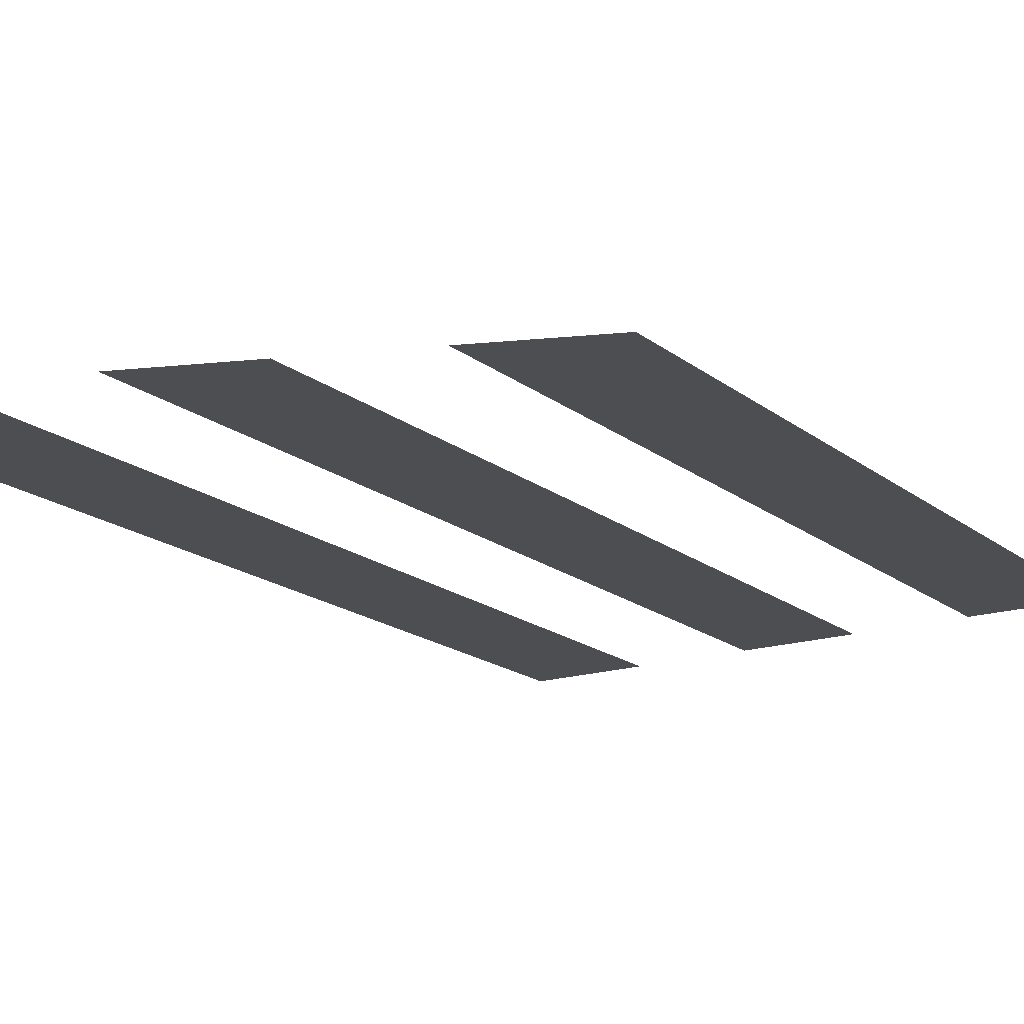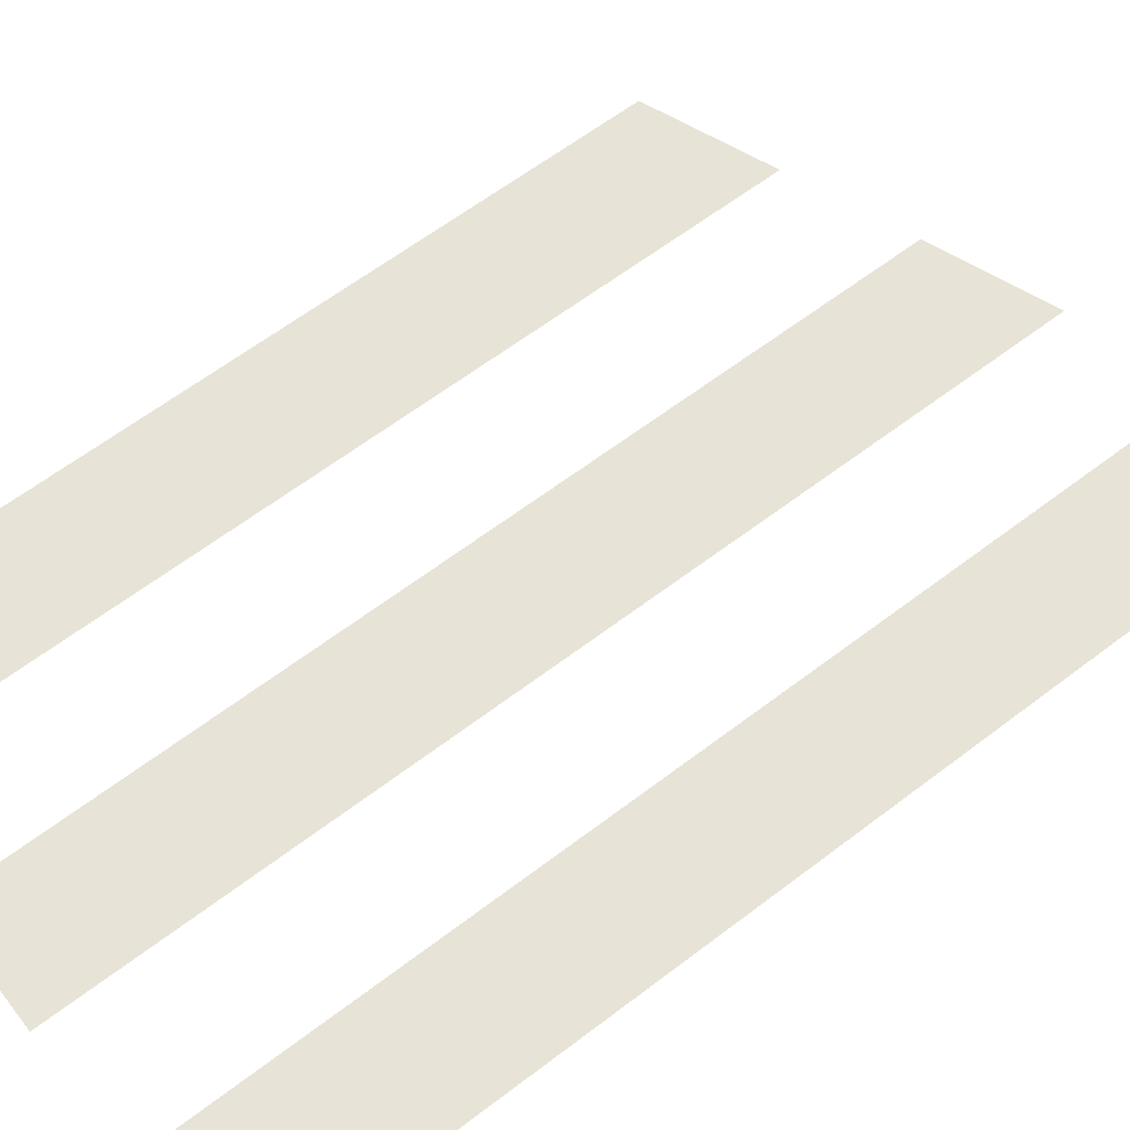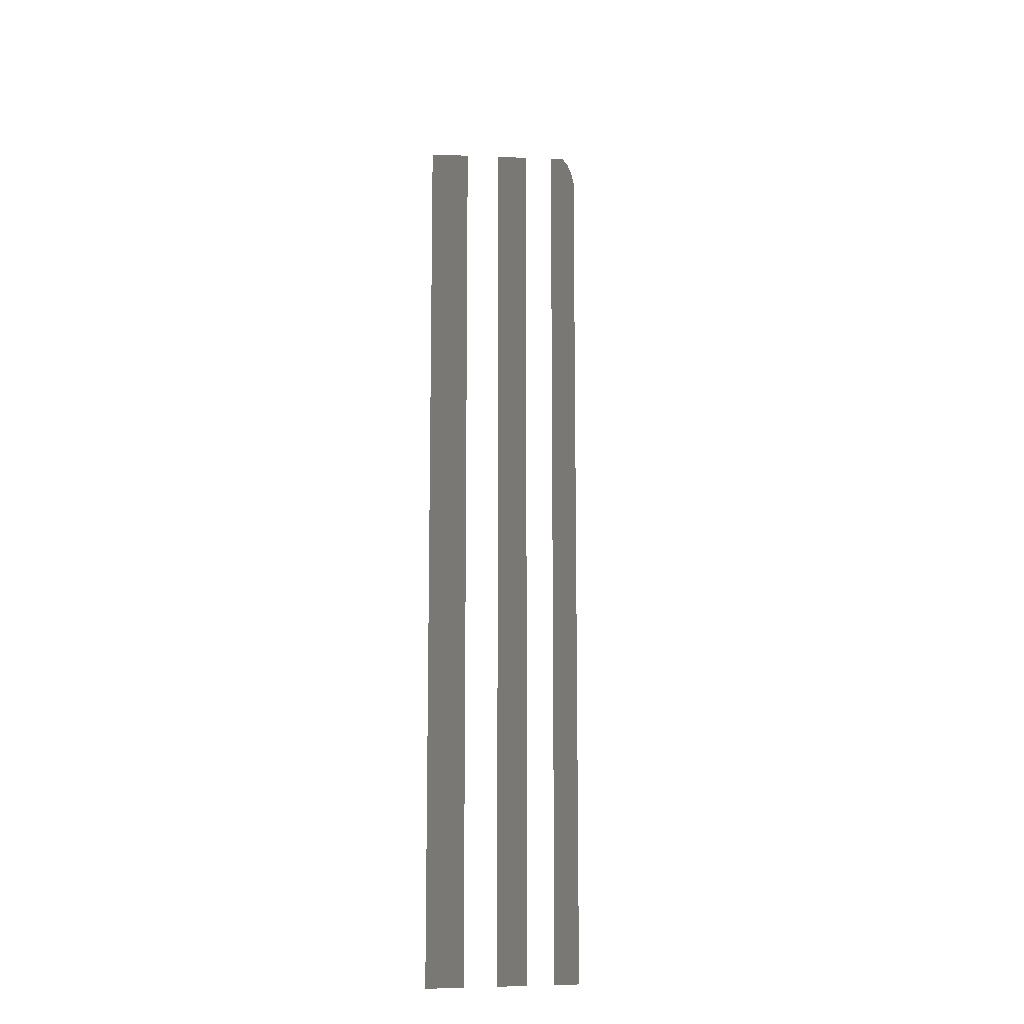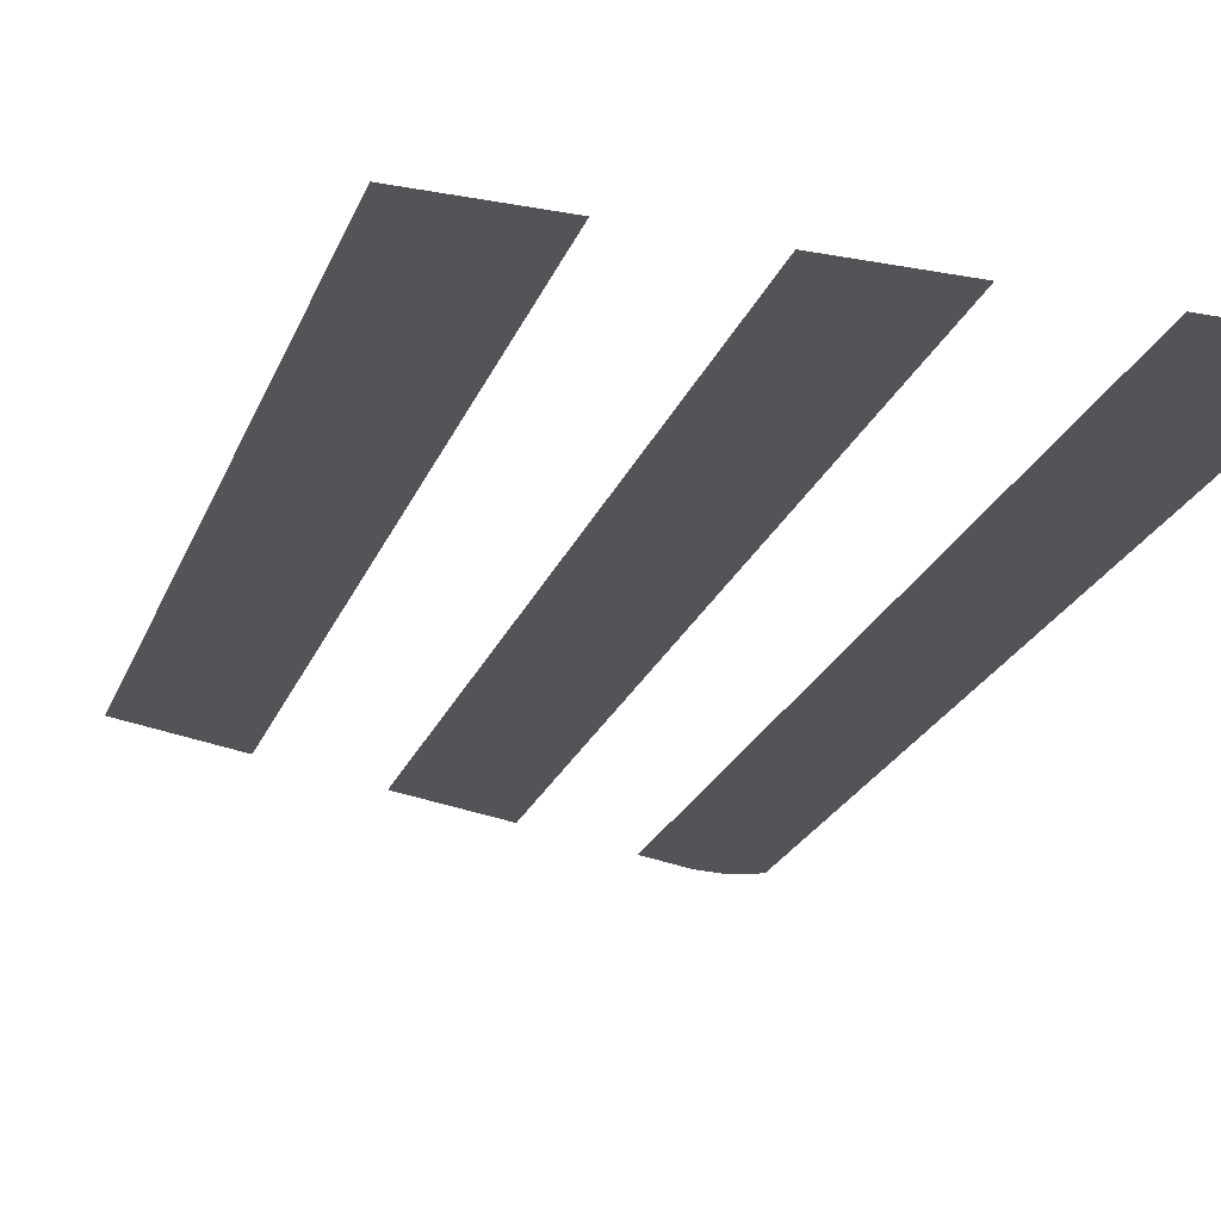
<metadata>
{"format":"obj","ext":"obj","renderer":"f3d","projection":"perspective","resolution":1024,"background":"white","views":[{"elev":-17.0,"azim":32.9,"up":"+Y"},{"elev":62.6,"azim":-127.7,"up":"+Y"},{"elev":-12.5,"azim":105.6,"up":"+Z"},{"elev":-23.0,"azim":162.3,"up":"+Y"}]}
</metadata>
<code>
v -3.055 0 -5.28
v -1.835 0 -5.28
v -1.835 0 5.12
v -3.055 0 5.25
v -3.055 0 5.25
v -1.835 0 5.12
v -2.425 0 5.35
v -2.685 0 5.38
v -2.685 0 5.38
v -2.895 0 5.345
v -3.055 0 5.25
v 0.625 0 4.18
v -0.605 0 4.645
v -0.605 0 -5.28
v 0.625 0 -5.28
v 1.855 0 -5.28
v 3.115 0 -5.28
v 3.115 0 3.215
v 1.855 0 3.705
g mesh7483185
f 1 2 3
f 3 4 1
f 5 6 7
f 7 8 5
f 9 10 11
f 12 13 14
f 14 15 12
f 16 17 18
f 18 19 16

</code>
